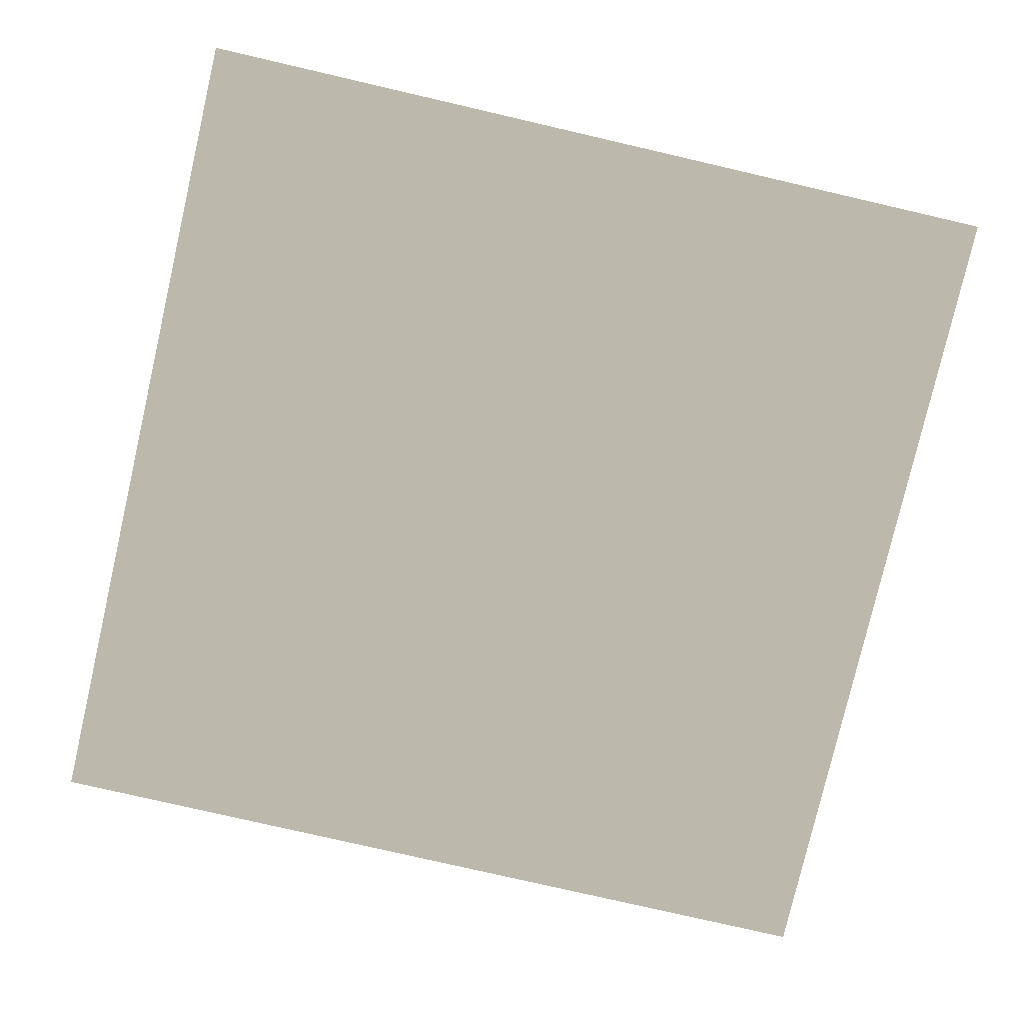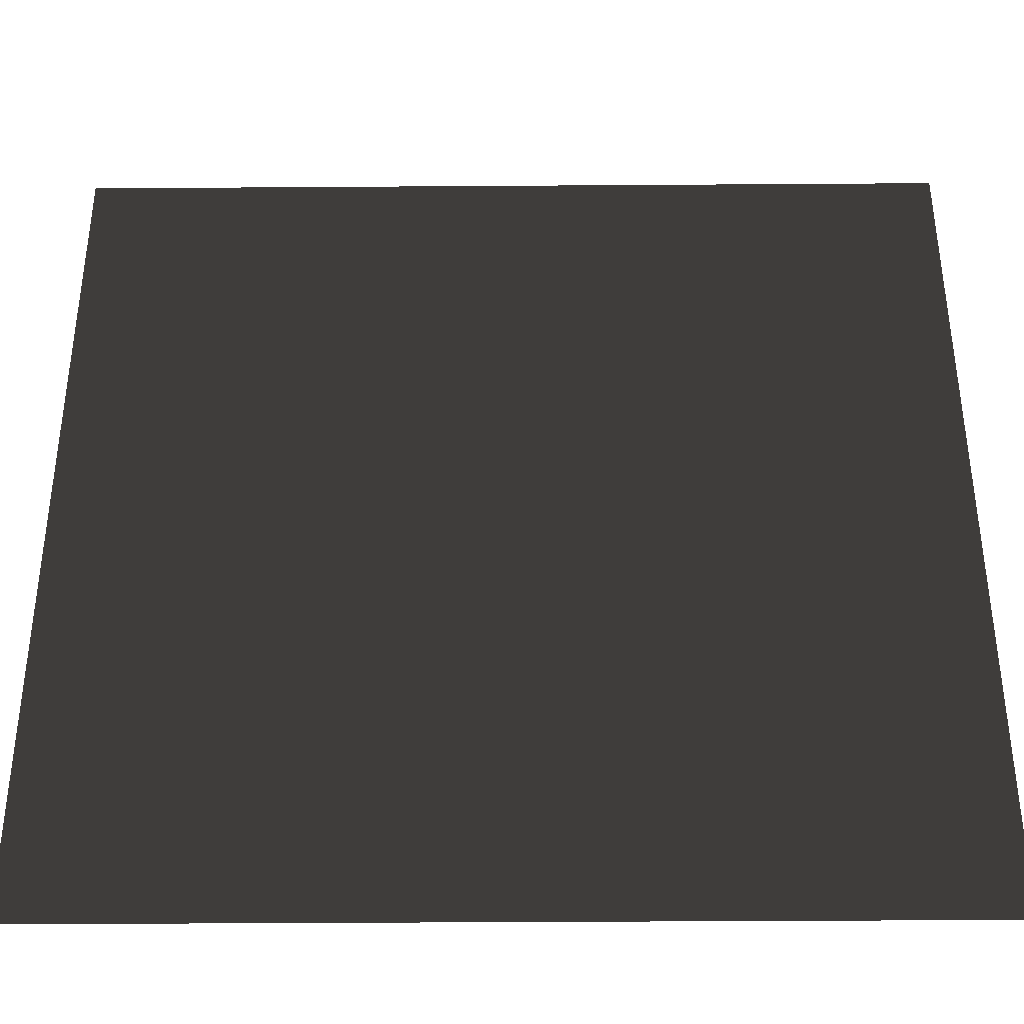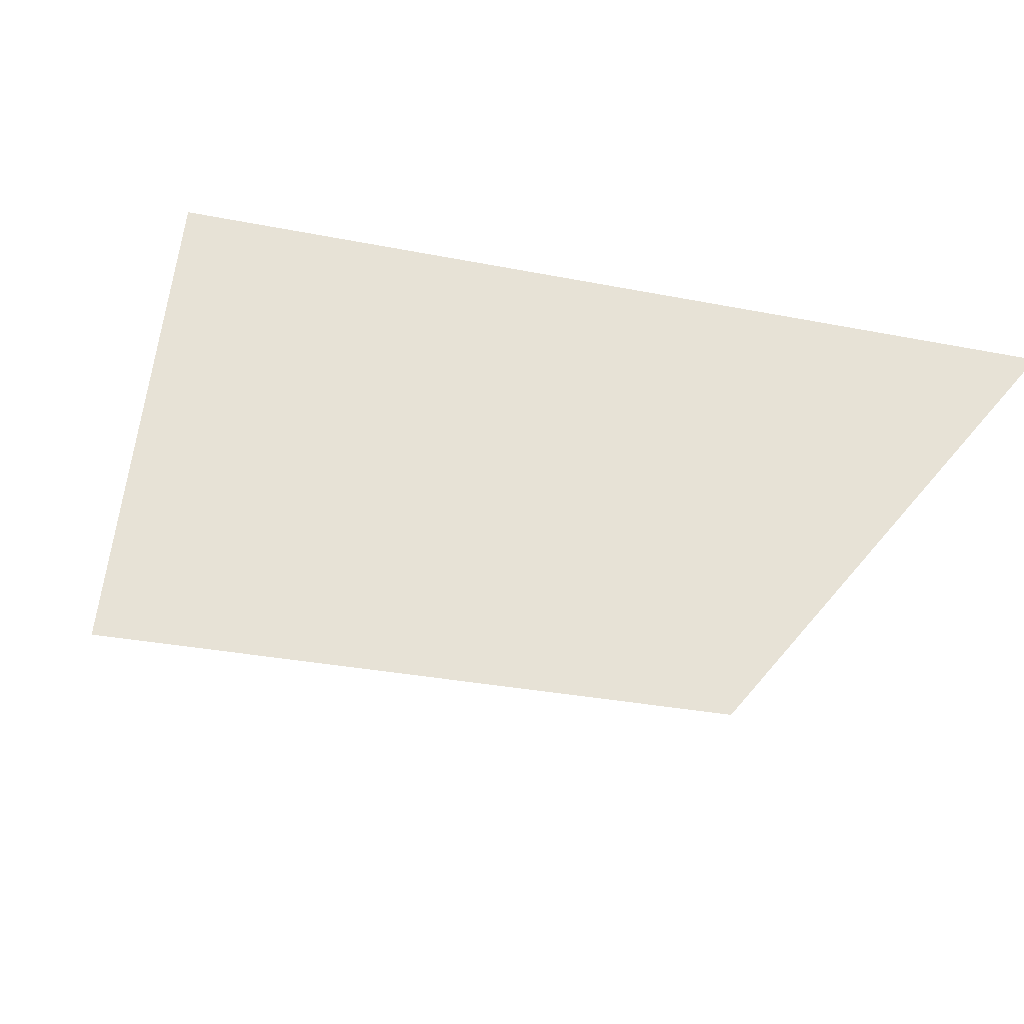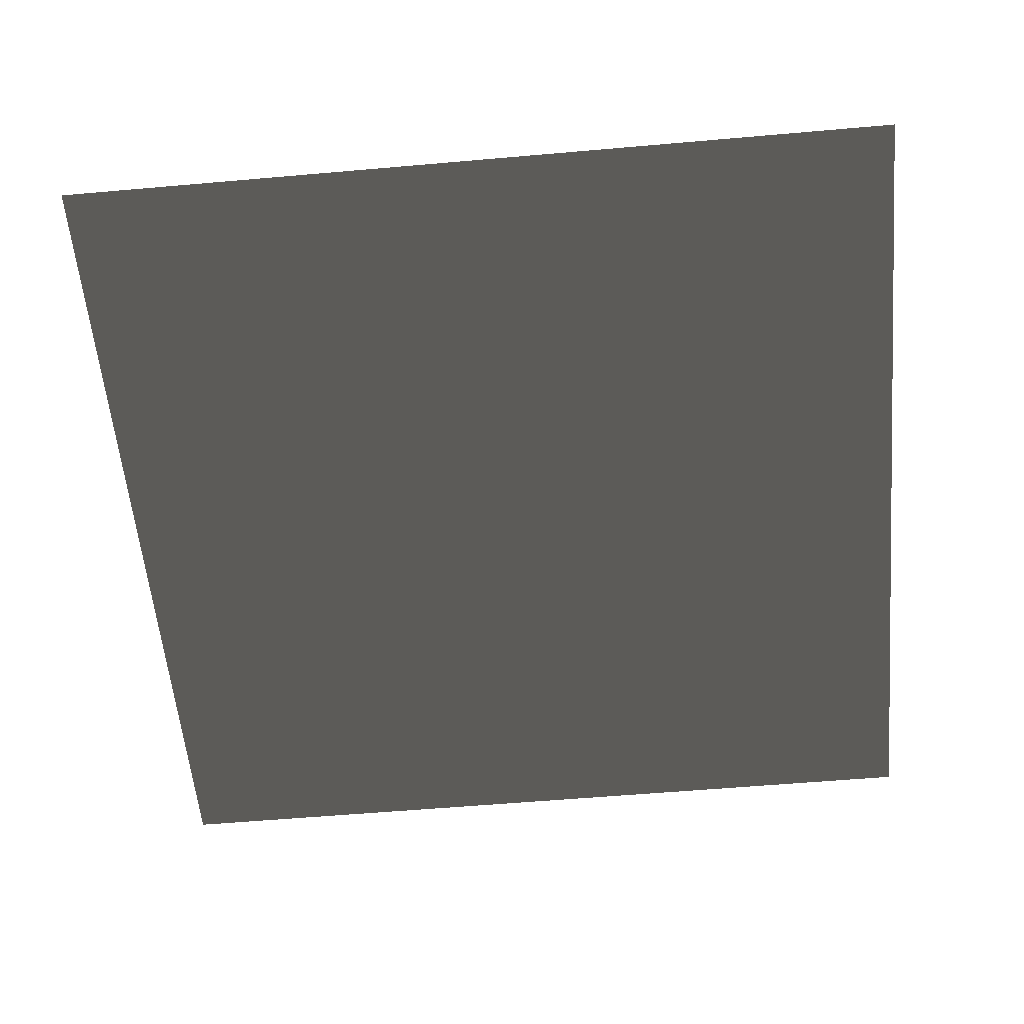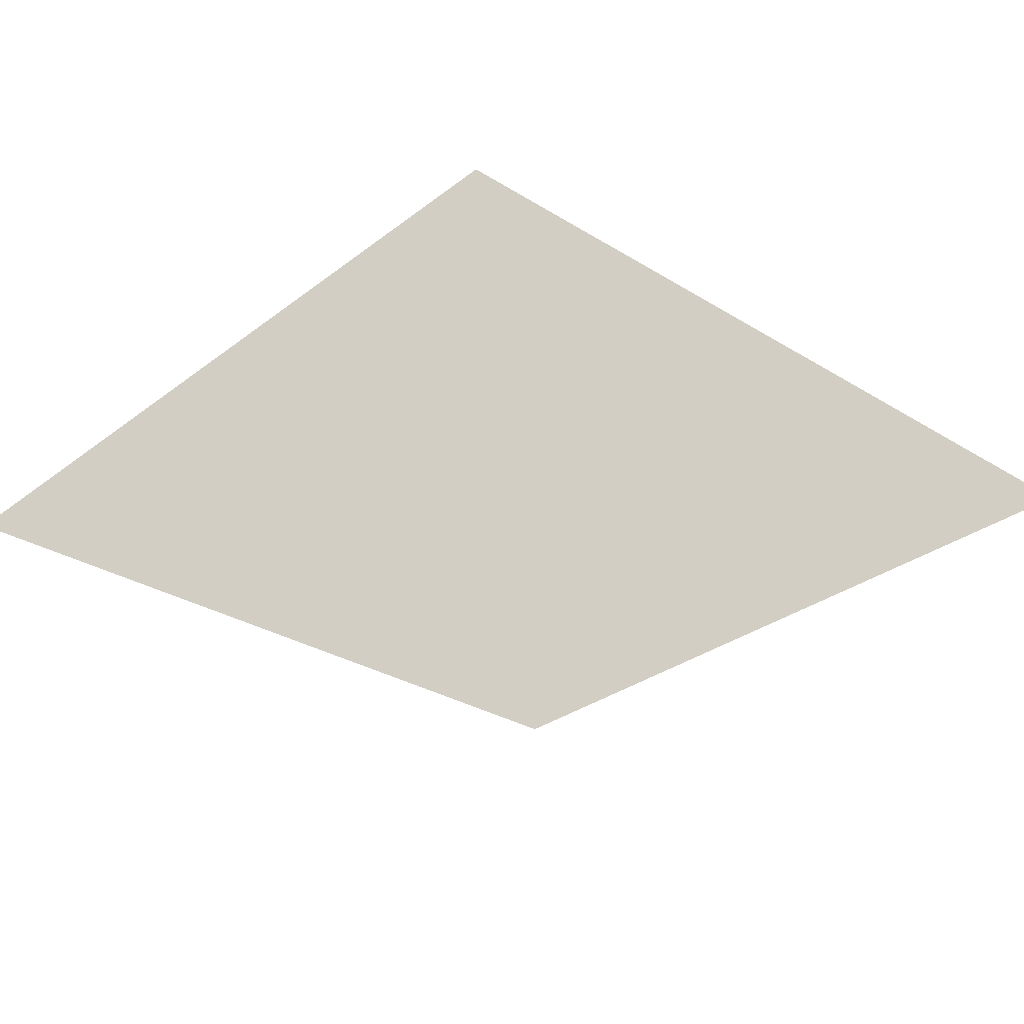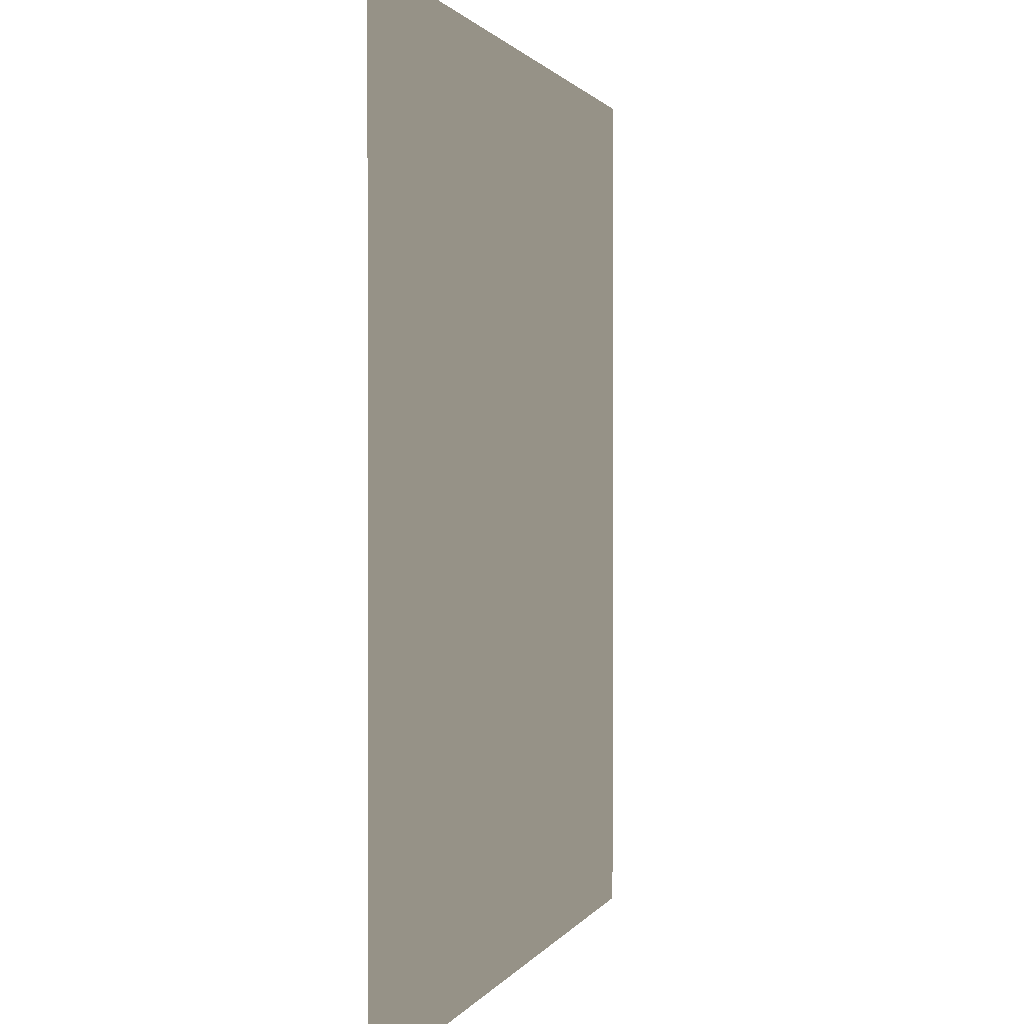
<metadata>
{"format":"obj","ext":"obj","renderer":"f3d","projection":"perspective","resolution":1024,"background":"white","views":[{"elev":-78.4,"azim":-13.0,"up":"+Y"},{"elev":-38.5,"azim":0.5,"up":"+Z"},{"elev":-31.3,"azim":-15.7,"up":"+Y"},{"elev":-57.5,"azim":-84.8,"up":"+Y"},{"elev":-29.9,"azim":-42.0,"up":"+Y"},{"elev":1.1,"azim":-75.2,"up":"+Z"}]}
</metadata>
<code>
v -0.0001502 0.0001533 157.5
v 157.5 -0.0001252 -3.732e-05
v -6.438e-10 0.0001533 -6.22e-05
v 157.5 4.781e-05 157.5
g B2_BricksWall_7010_276
f 1 3 2
f 2 4 1

</code>
